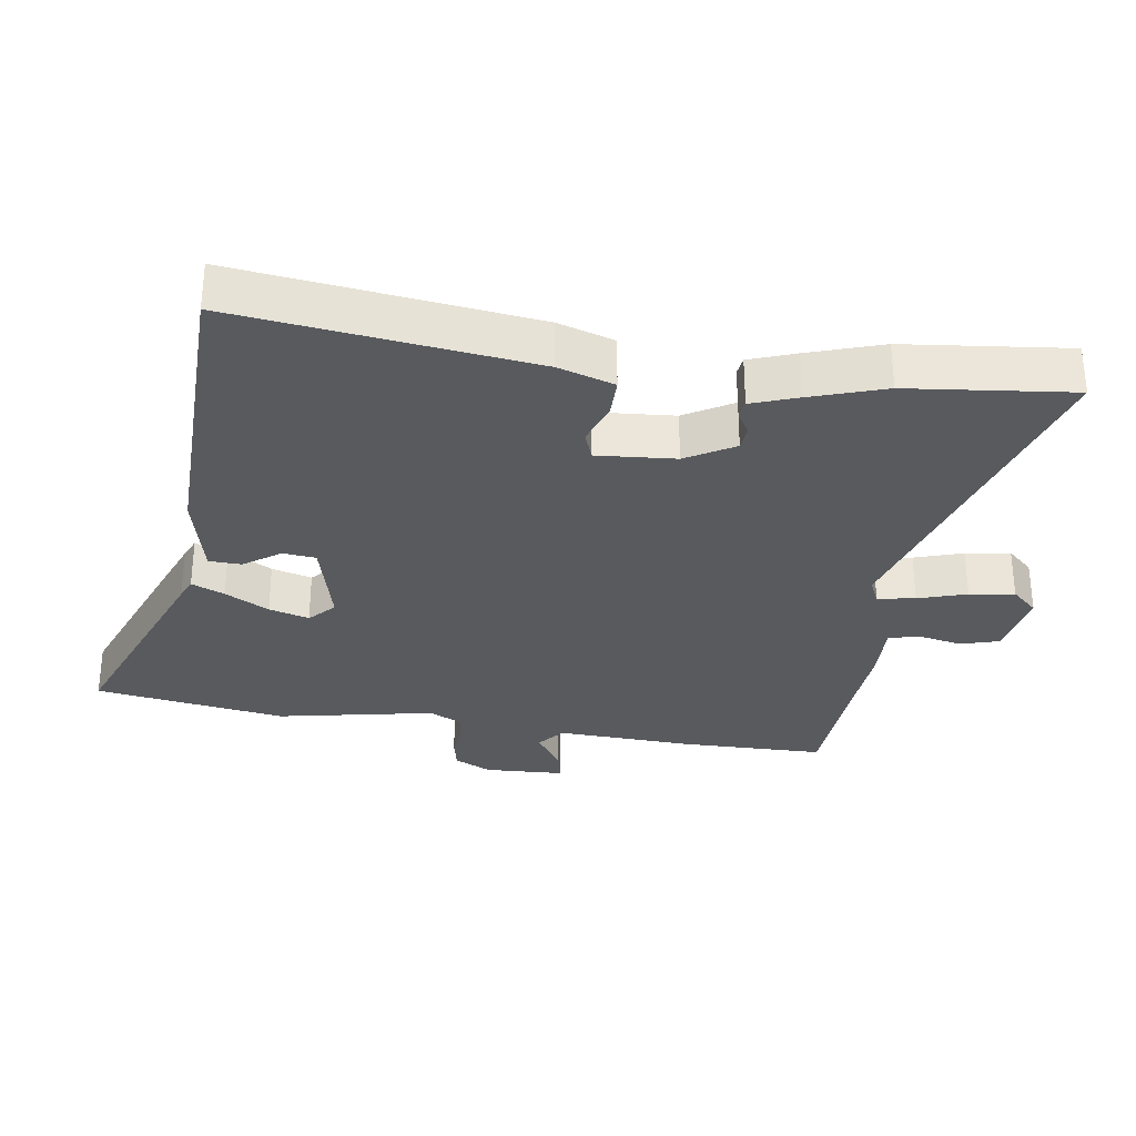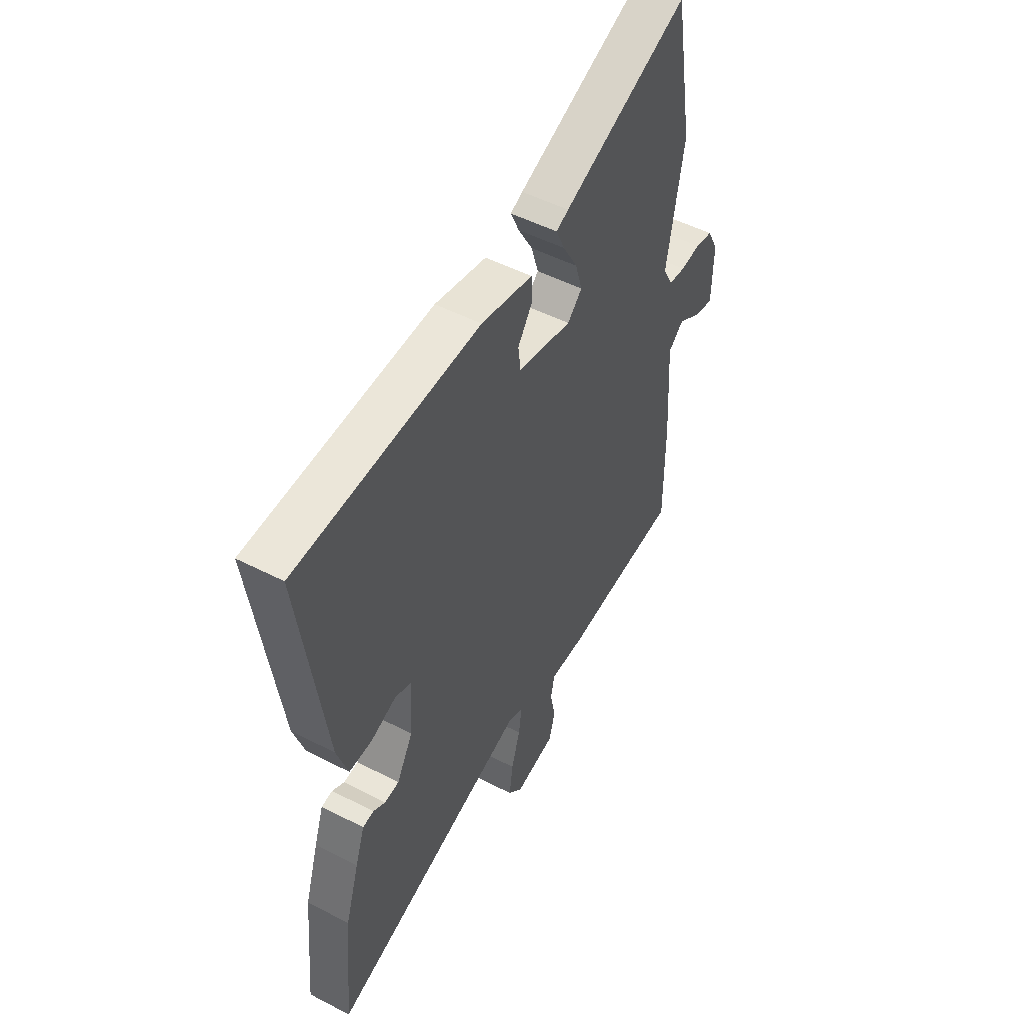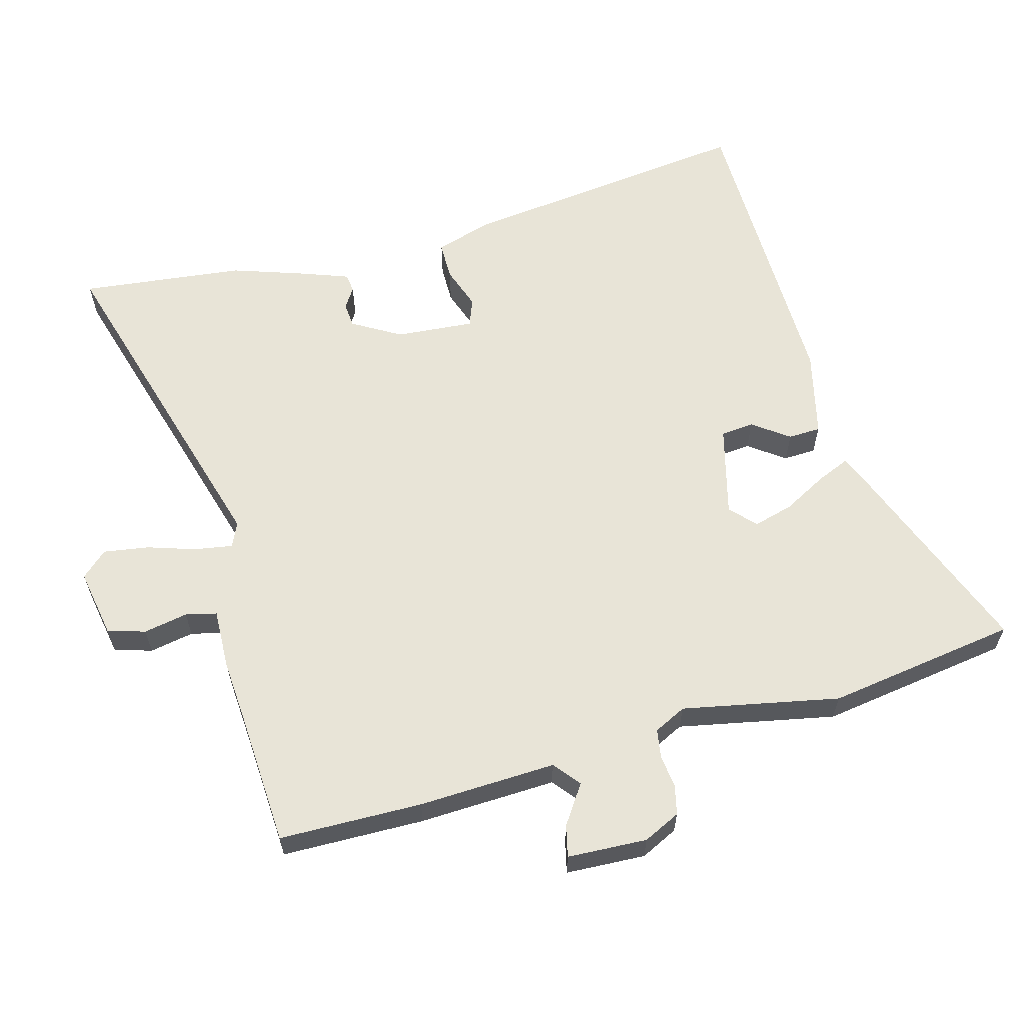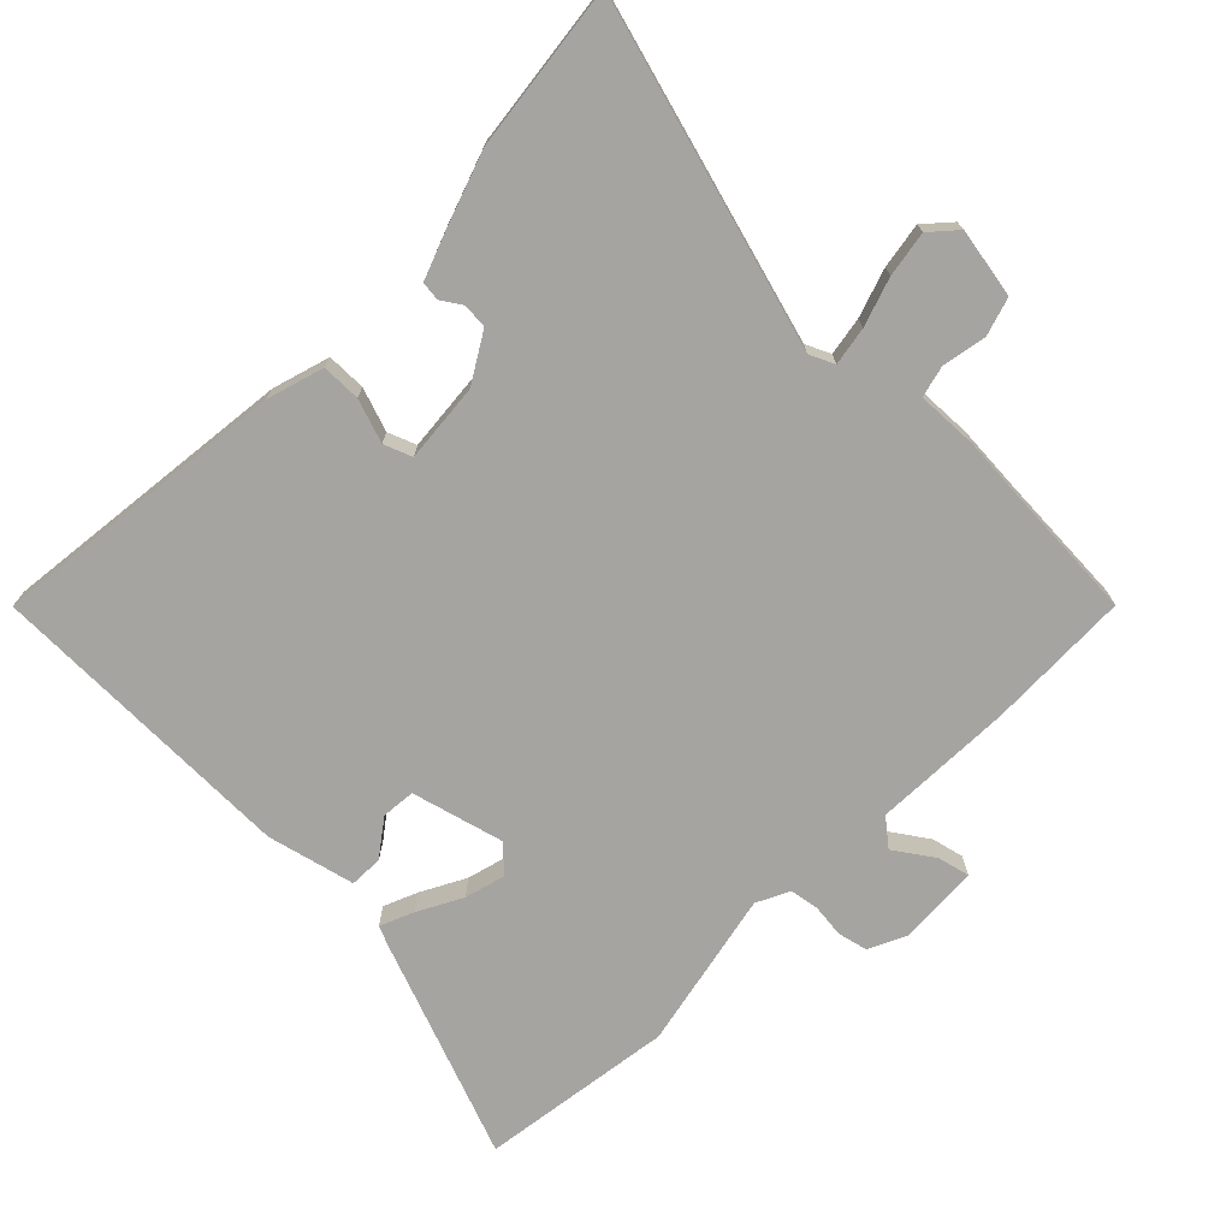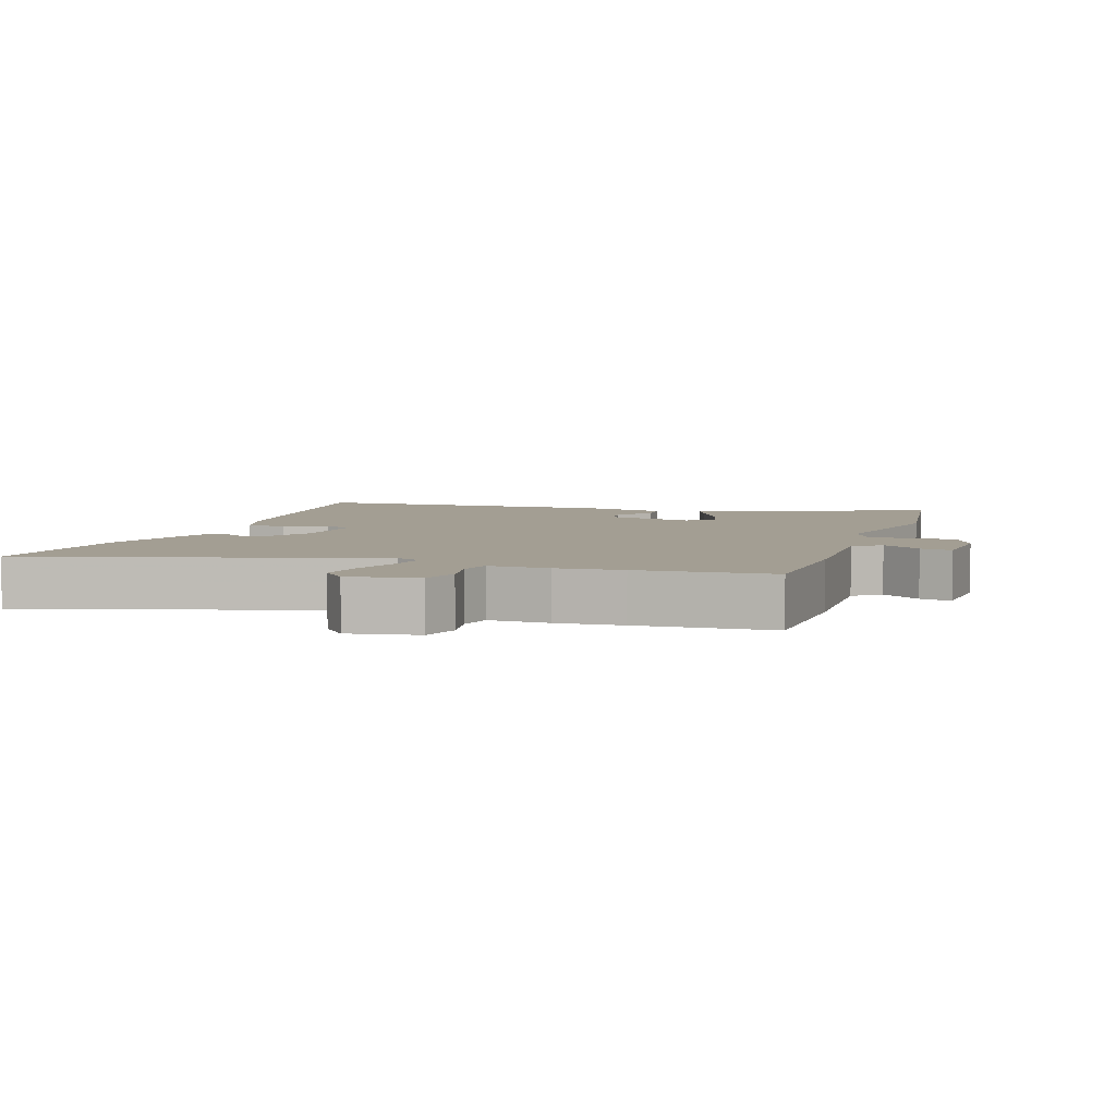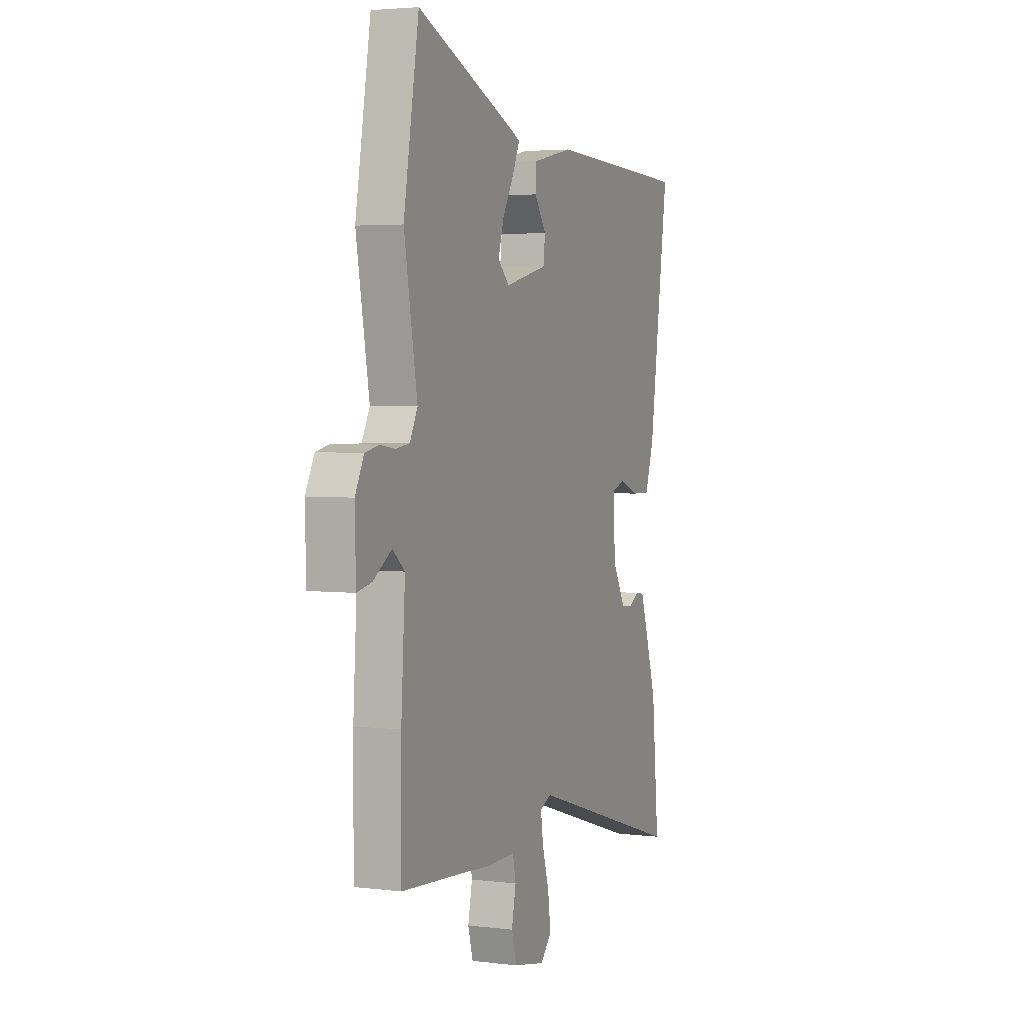
<metadata>
{"format":"obj","ext":"obj","renderer":"f3d","projection":"perspective","resolution":1024,"background":"white","views":[{"elev":-31.1,"azim":82.5,"up":"+Y"},{"elev":50.5,"azim":119.5,"up":"+Z"},{"elev":61.3,"azim":-104.1,"up":"+Y"},{"elev":-73.2,"azim":137.0,"up":"+Y"},{"elev":5.2,"azim":-160.1,"up":"+Y"},{"elev":3.6,"azim":-67.7,"up":"+Z"}]}
</metadata>
<code>
v -0.521 0.07 0.378
v -0.472 0.07 0.664
v -0.154 0.07 0.534
v -0.123 0.07 0.52
v -0.145 0.07 0.471
v -0.182 0.07 0.406
v -0.2 0.07 0.346
v -0.163 0.07 0.31
v -0.026 0.07 0.342
v -0.02 0.07 0.392
v -0.058 0.07 0.447
v -0.055 0.07 0.496
v 0.076 0.07 0.524
v 0.54 0.07 0.507
v 0.477 0.07 0.064
v 0.449 0.07 -0.02
v 0.391 0.07 -0.019
v 0.327 0.07 0.005
v 0.285 0.07 -0.01
v 0.292 0.07 -0.128
v 0.333 0.07 -0.201
v 0.37 0.07 -0.205
v 0.401 0.07 -0.186
v 0.429 0.07 -0.19
v 0.453 0.07 -0.26
v 0.488 0.07 -0.372
v 0.511 0.07 -0.619
v 0.003 0.07 -0.46
v -0.034 0.07 -0.476
v -0.026 0.07 -0.533
v -0.004 0.07 -0.606
v 0.005 0.07 -0.674
v -0.031 0.07 -0.712
v -0.134 0.07 -0.691
v -0.15 0.07 -0.634
v -0.136 0.07 -0.568
v -0.146 0.07 -0.521
v -0.236 0.07 -0.522
v -0.334 0.07 -0.513
v -0.534 0.07 -0.497
v -0.533 0.07 -0.282
v -0.52 0.07 -0.075
v -0.559 0.07 -0.042
v -0.618 0.07 -0.08
v -0.666 0.07 -0.09
v -0.669 0.07 0.03
v -0.641 0.07 0.085
v -0.597 0.07 0.094
v -0.547 0.07 0.087
v -0.504 0.07 0.093
v -0.479 0.07 0.141
v -0.521 0 0.378
v -0.472 0 0.664
v -0.154 0 0.534
v -0.123 0 0.52
v -0.145 0 0.471
v -0.182 0 0.406
v -0.2 0 0.346
v -0.163 0 0.31
v -0.026 0 0.342
v -0.02 0 0.392
v -0.058 0 0.447
v -0.055 0 0.496
v 0.076 0 0.524
v 0.54 0 0.507
v 0.477 0 0.064
v 0.449 0 -0.02
v 0.391 0 -0.019
v 0.327 0 0.005
v 0.285 0 -0.01
v 0.292 0 -0.128
v 0.333 0 -0.201
v 0.37 0 -0.205
v 0.401 0 -0.186
v 0.429 0 -0.19
v 0.453 0 -0.26
v 0.488 0 -0.372
v 0.511 0 -0.619
v 0.003 0 -0.46
v -0.034 0 -0.476
v -0.026 0 -0.533
v -0.004 0 -0.606
v 0.005 0 -0.674
v -0.031 0 -0.712
v -0.134 0 -0.691
v -0.15 0 -0.634
v -0.136 0 -0.568
v -0.146 0 -0.521
v -0.236 0 -0.522
v -0.334 0 -0.513
v -0.534 0 -0.497
v -0.533 0 -0.282
v -0.52 0 -0.075
v -0.559 0 -0.042
v -0.618 0 -0.08
v -0.666 0 -0.09
v -0.669 0 0.03
v -0.641 0 0.085
v -0.597 0 0.094
v -0.547 0 0.087
v -0.504 0 0.093
v -0.479 0 0.141
f 46 47 48 49
f 46 49 50
f 43 44 45 46
f 43 46 50
f 42 43 50 51
f 39 40 41 42
f 37 38 39 42
f 33 34 35 36
f 33 36 37
f 30 31 32 33
f 29 30 33 37
f 28 29 37 42
f 22 23 24 25
f 21 22 25 26
f 15 16 17 18
f 15 18 19
f 14 15 19
f 13 14 19
f 10 11 12 13
f 9 10 13 19
f 8 9 19 20
f 3 4 5 6
f 3 6 7
f 51 1 2 3
f 51 3 7
f 42 51 7 8
f 21 26 27 28
f 21 28 42
f 8 20 21 42
f 100 99 98 97
f 101 100 97
f 97 96 95 94
f 101 97 94
f 102 101 94 93
f 93 92 91 90
f 93 90 89 88
f 87 86 85 84
f 88 87 84
f 84 83 82 81
f 88 84 81 80
f 93 88 80 79
f 76 75 74 73
f 77 76 73 72
f 69 68 67 66
f 70 69 66
f 70 66 65
f 70 65 64
f 64 63 62 61
f 70 64 61 60
f 71 70 60 59
f 57 56 55 54
f 58 57 54
f 54 53 52 102
f 58 54 102
f 59 58 102 93
f 79 78 77 72
f 93 79 72
f 93 72 71 59
f 1 52 53 2
f 2 53 54 3
f 3 54 55 4
f 4 55 56 5
f 5 56 57 6
f 6 57 58 7
f 7 58 59 8
f 8 59 60 9
f 9 60 61 10
f 10 61 62 11
f 11 62 63 12
f 12 63 64 13
f 13 64 65 14
f 14 65 66 15
f 15 66 67 16
f 16 67 68 17
f 17 68 69 18
f 18 69 70 19
f 19 70 71 20
f 20 71 72 21
f 21 72 73 22
f 22 73 74 23
f 23 74 75 24
f 24 75 76 25
f 25 76 77 26
f 26 77 78 27
f 27 78 79 28
f 28 79 80 29
f 29 80 81 30
f 30 81 82 31
f 31 82 83 32
f 32 83 84 33
f 33 84 85 34
f 34 85 86 35
f 35 86 87 36
f 36 87 88 37
f 37 88 89 38
f 38 89 90 39
f 39 90 91 40
f 40 91 92 41
f 41 92 93 42
f 42 93 94 43
f 43 94 95 44
f 44 95 96 45
f 45 96 97 46
f 46 97 98 47
f 47 98 99 48
f 48 99 100 49
f 49 100 101 50
f 50 101 102 51
f 51 102 52 1

</code>
